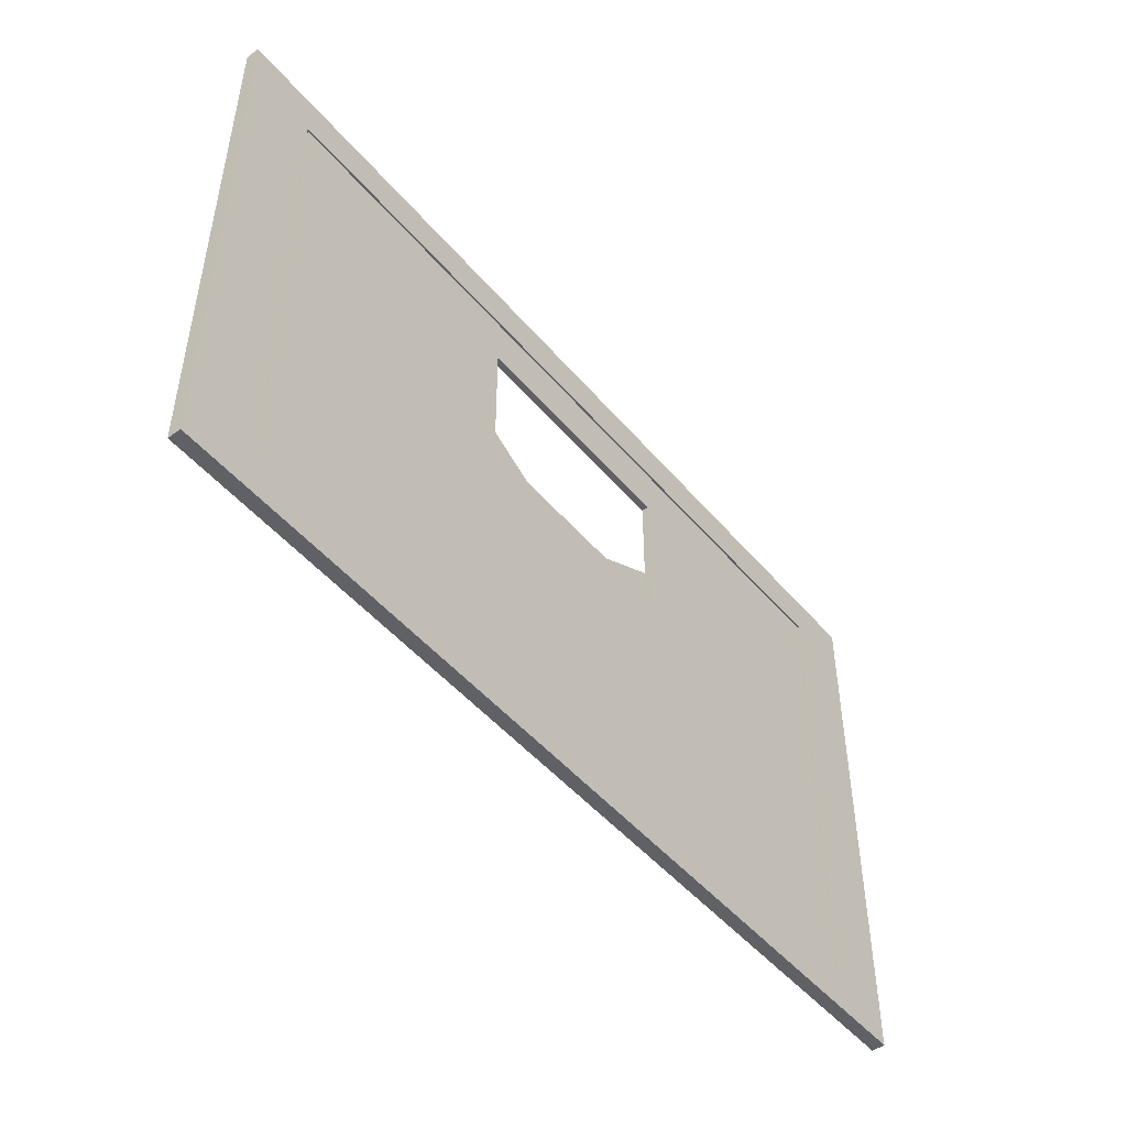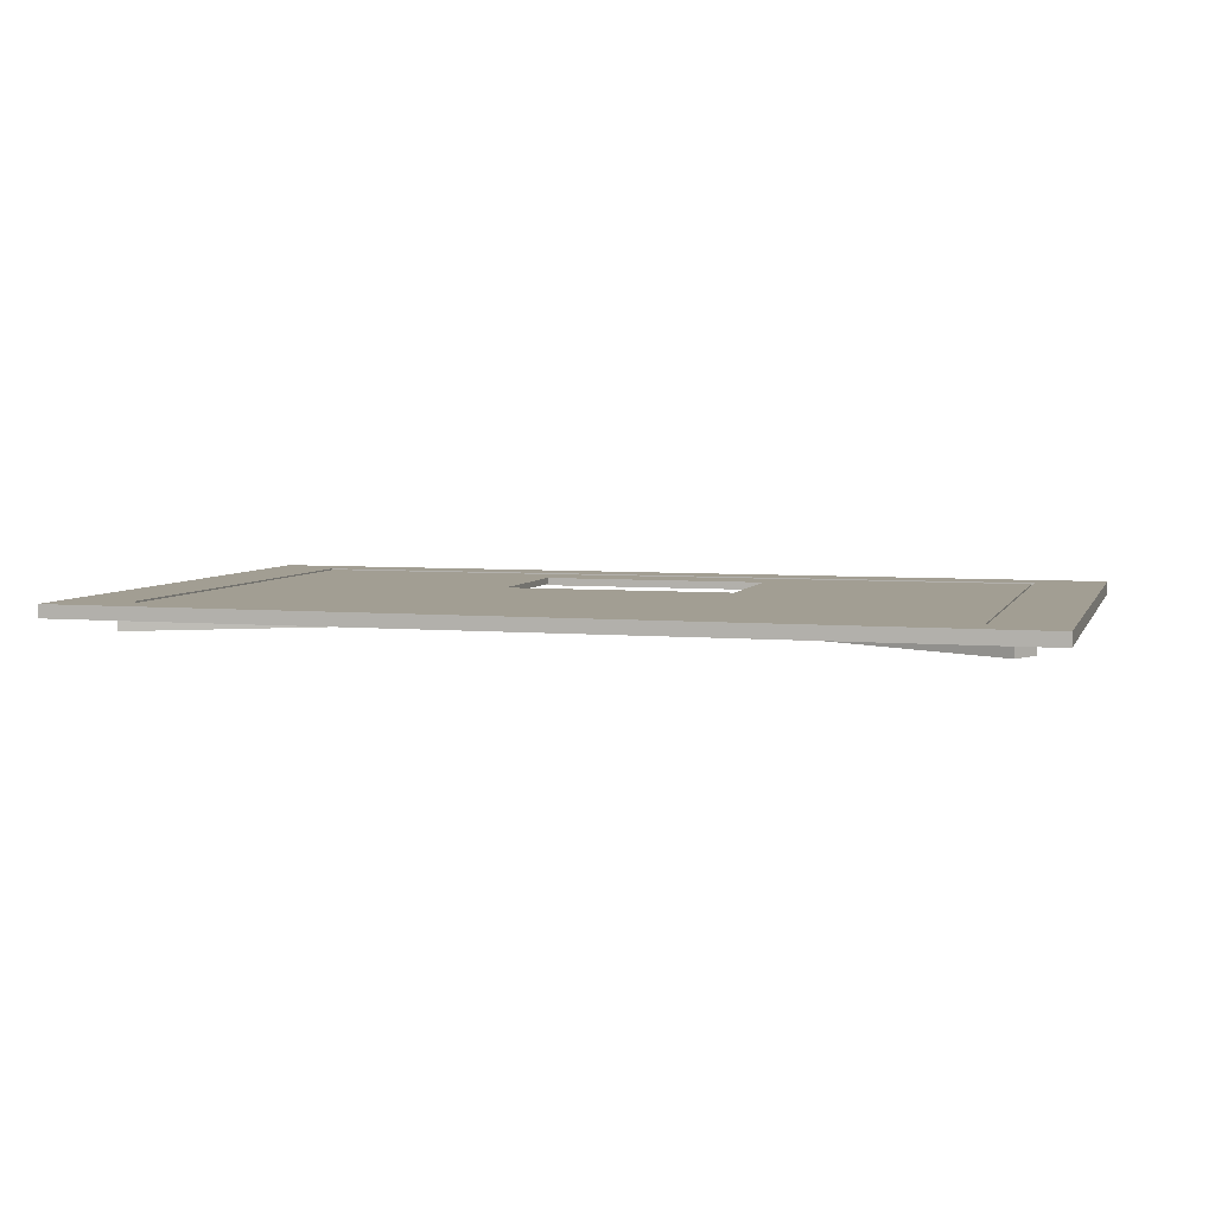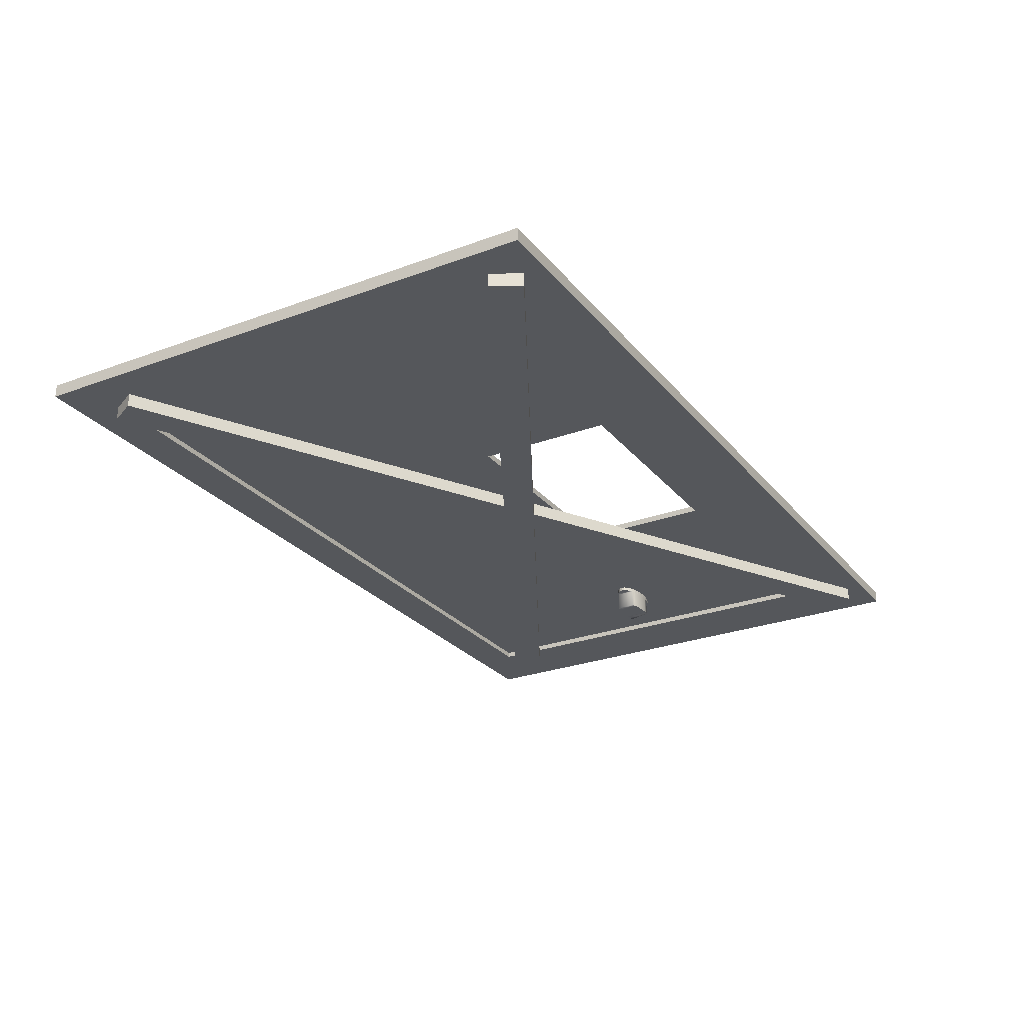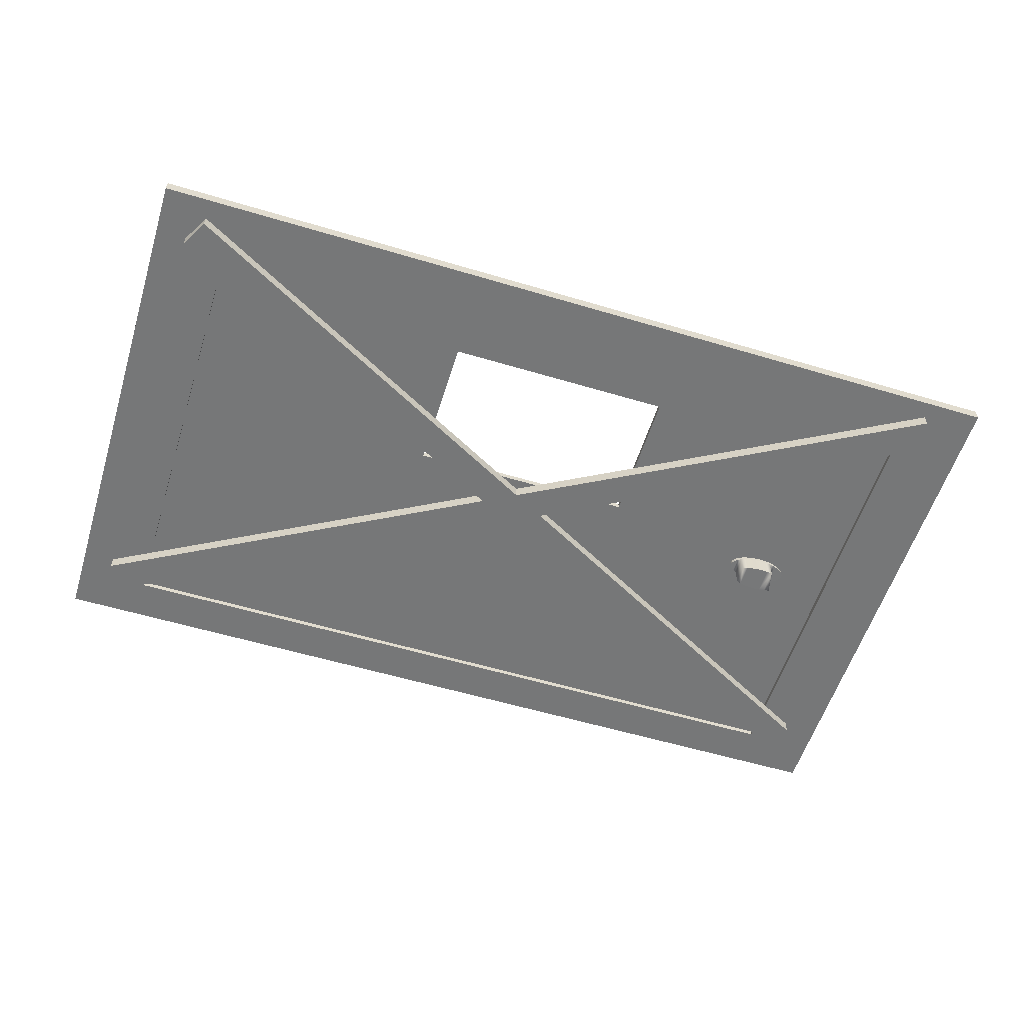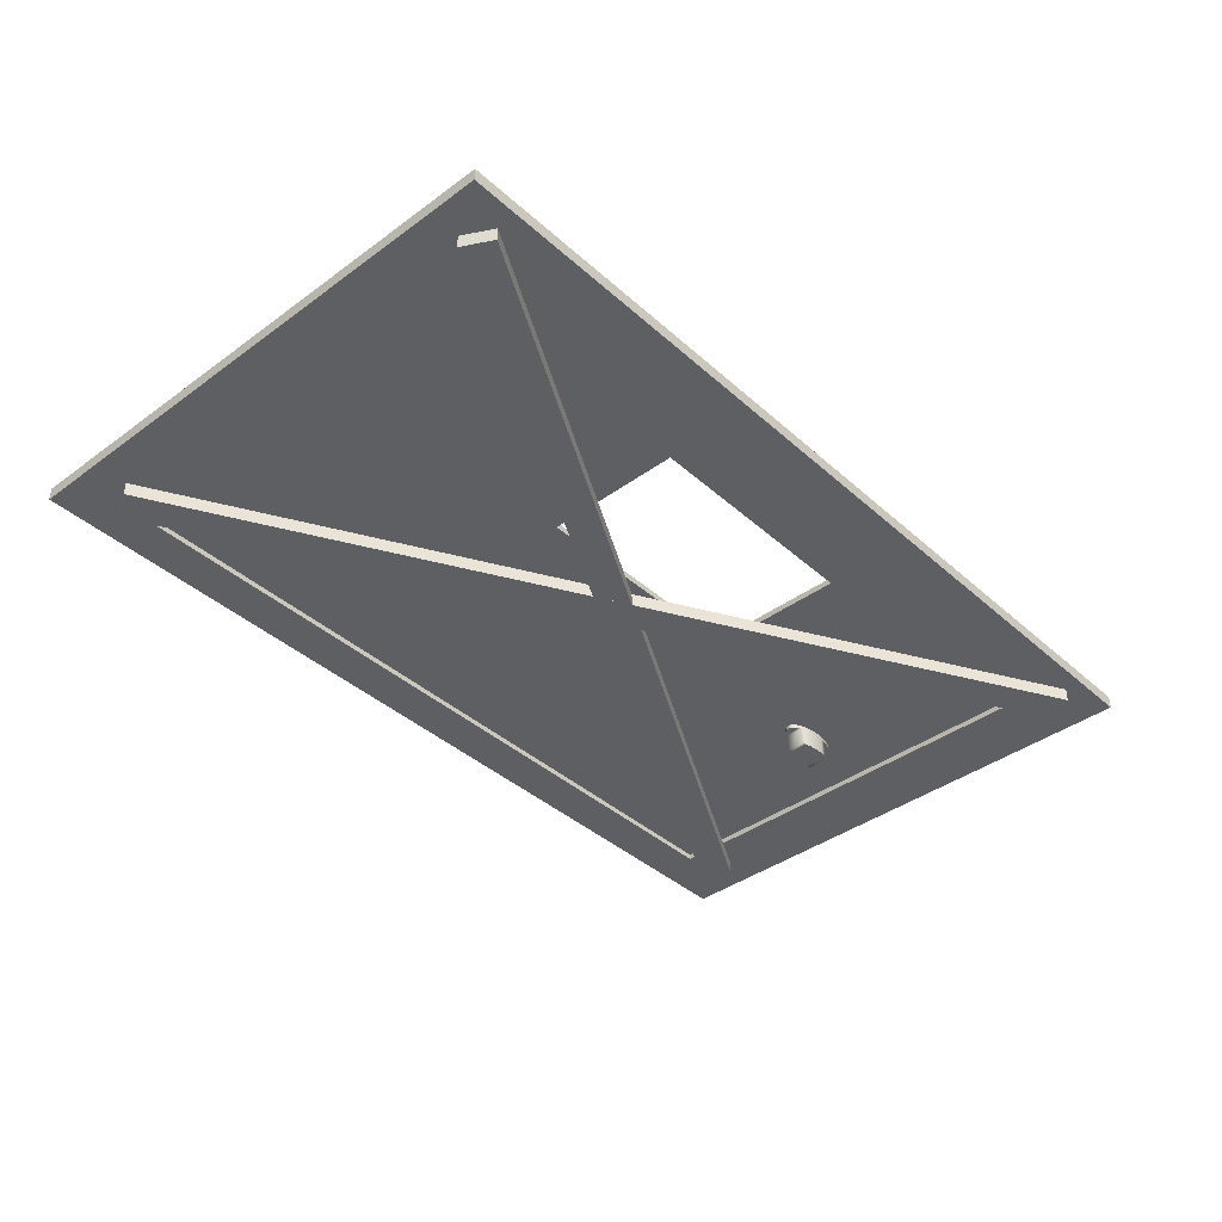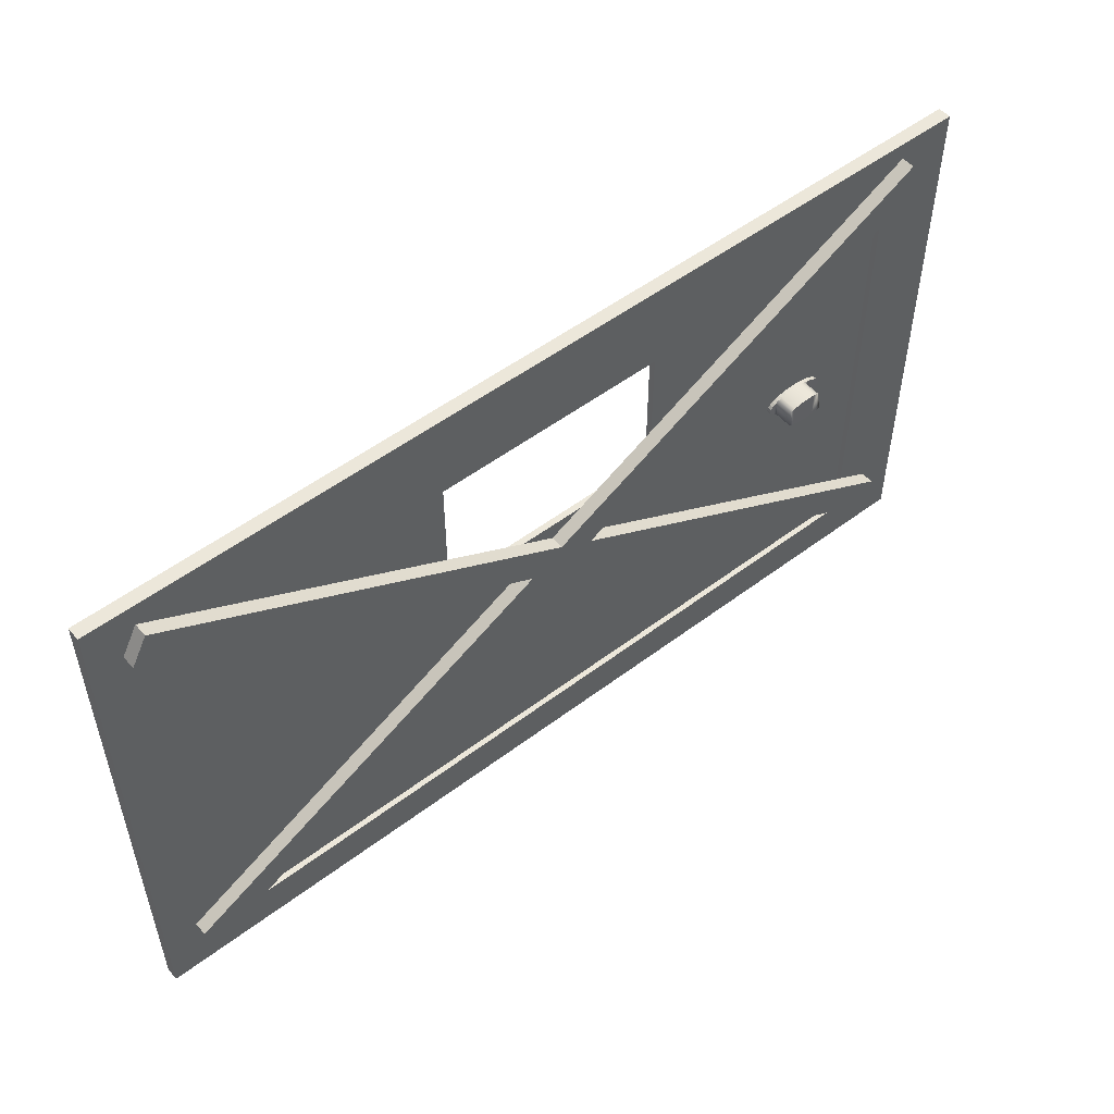
<metadata>
{"format":"obj","ext":"obj","renderer":"f3d","projection":"perspective","resolution":1024,"background":"white","views":[{"elev":-48.4,"azim":-51.8,"up":"+Y"},{"elev":5.0,"azim":16.0,"up":"+Z"},{"elev":-26.6,"azim":120.2,"up":"+Z"},{"elev":-57.0,"azim":162.7,"up":"+Z"},{"elev":-39.6,"azim":132.2,"up":"+Z"},{"elev":52.3,"azim":140.8,"up":"+Y"}]}
</metadata>
<code>
o Cube.002
v -7.111 8.133 0.1033
v 7.281 8.133 0.1033
v 7.281 8.133 -0.1033
v 7.281 -0.4245 0.1033
v -7.111 -0.4245 0.1033
v -7.111 -0.4245 -0.1033
v 6.173 0.2343 0.1033
v -6.003 0.2343 0.1033
v 6.173 7.474 0.009615
v -6.003 7.474 0.009615
v -6.003 7.474 0.04871
v 6.173 0.2343 0.009613
v 6.173 7.474 0.04871
v -6.003 0.2343 0.009613
v -6.003 0.2343 0.04871
v -1.749 4.455 -0.01449
v -5.959 0.2603 -0.01449
v -5.959 7.448 -0.01449
v 1.919 4.455 -0.01449
v 1.919 6.636 -0.01449
v 6.129 7.448 -0.01449
v -1.749 6.636 -0.01449
v 6.129 0.2603 -0.01449
v 6.129 0.2603 -0.1033
v -5.959 0.2603 -0.1033
v -5.959 0.2603 -0.01449
v -7.111 8.133 -0.1033
v -7.111 -0.4245 -0.1033
v -7.111 -0.4245 0.1033
v 7.281 8.133 0.1033
v 7.281 -0.4245 0.1033
v 7.281 -0.4245 -0.1033
v -6.003 0.2343 0.1033
v 6.173 0.2343 0.1033
v 6.173 0.2343 0.009613
v -5.959 7.448 -0.1033
v 6.129 7.448 -0.1033
v 7.281 8.133 -0.1033
v 6.129 0.2603 -0.01449
v 6.129 7.448 -0.01449
v -5.959 7.448 -0.01449
v 6.173 7.474 0.1033
v -6.003 7.474 0.1033
v -7.111 8.133 0.1033
v -6.003 7.474 0.009615
v 6.173 7.474 0.009615
v -6.003 0.2343 0.009613
v 6.173 0.2343 0.04871
v -7.111 8.133 -0.1033
v 7.281 -0.4245 -0.1033
v 6.173 0.2343 0.04871
v -6.003 0.2343 0.04871
v -1.749 4.455 0.08603
v -5.959 7.448 0.08603
v -5.959 0.2603 0.08603
v 1.919 4.455 0.08603
v 6.129 7.448 0.08603
v 1.919 6.636 0.08603
v -1.749 6.636 0.08603
v 6.129 0.2603 0.08603
v -4.617 3.718 0.001865
v -4.52 3.722 0.001892
v -4.52 3.725 -0.07738
v -4.427 3.734 0.001969
v -4.427 3.737 -0.07731
v -4.341 3.754 0.002093
v -4.341 3.756 -0.07718
v -4.266 3.78 0.002261
v -4.266 3.783 -0.07702
v -4.204 3.812 0.002466
v -4.204 3.815 -0.07681
v -4.158 3.849 0.002699
v -4.158 3.852 -0.07658
v -4.13 3.889 0.002953
v -4.13 3.892 -0.07632
v -4.12 3.93 0.003216
v -4.12 3.933 -0.07606
v -4.13 3.972 0.00348
v -4.13 3.974 -0.0758
v -4.158 4.012 0.003733
v -4.158 4.014 -0.07554
v -4.204 4.048 0.003967
v -4.204 4.051 -0.07531
v -4.266 4.08 0.004172
v -4.266 4.083 -0.07511
v -4.341 4.107 0.00434
v -4.341 4.109 -0.07494
v -4.427 4.126 0.004464
v -4.427 4.129 -0.07481
v -4.52 4.138 0.004541
v -4.52 4.141 -0.07473
v -4.617 4.143 0.004567
v -4.617 4.145 -0.07471
v -4.713 4.138 0.004541
v -4.713 4.141 -0.07473
v -4.806 4.126 0.004464
v -4.806 4.129 -0.07481
v -4.892 4.107 0.00434
v -4.892 4.109 -0.07494
v -4.967 4.08 0.004172
v -4.967 4.083 -0.07511
v -5.029 4.048 0.003967
v -5.029 4.051 -0.07531
v -5.075 4.012 0.003733
v -5.075 4.014 -0.07554
v -5.103 3.972 0.00348
v -5.103 3.974 -0.0758
v -5.113 3.93 0.003216
v -5.113 3.933 -0.07606
v -5.103 3.889 0.002953
v -5.103 3.892 -0.07632
v -5.075 3.849 0.002699
v -5.075 3.852 -0.07658
v -5.029 3.812 0.002466
v -5.029 3.815 -0.07681
v -4.967 3.78 0.002261
v -4.967 3.783 -0.07702
v -4.892 3.754 0.002093
v -4.892 3.756 -0.07718
v -4.806 3.734 0.001969
v -4.617 3.721 -0.07741
v -4.52 3.727 -0.3692
v -4.617 3.723 -0.3692
v -4.806 3.737 -0.07731
v -4.713 3.722 0.001892
v -4.713 3.725 -0.07738
v -4.341 3.758 -0.369
v -4.427 3.739 -0.3691
v -4.713 3.727 -0.3692
v -4.266 4.085 -0.3669
v -4.266 3.785 -0.3688
v -4.713 4.143 -0.3665
v -4.617 4.147 -0.3665
v -4.806 3.739 -0.3691
v -4.892 3.758 -0.369
v -4.806 4.131 -0.3666
v -4.52 4.143 -0.3665
v -4.427 4.131 -0.3666
v -4.341 4.111 -0.3667
f 1 2 3
f 4 5 6
f 7 8 5
f 9 10 11
f 12 9 13
f 10 14 15
f 16 17 18
f 19 20 21
f 20 22 18
f 16 19 23
f 24 25 26
f 27 28 29
f 30 31 32
f 33 34 35
f 36 25 28
f 24 37 38
f 37 36 27
f 25 24 32
f 37 24 39
f 36 37 40
f 25 36 41
f 42 34 31
f 33 43 44
f 43 42 30
f 42 43 45
f 34 42 46
f 43 33 47
f 47 35 48
f 1 3 49
f 4 6 50
f 7 5 4
f 9 11 13
f 12 13 51
f 10 15 11
f 16 18 22
f 19 21 23
f 20 18 21
f 16 23 17
f 24 26 39
f 27 29 44
f 30 32 38
f 33 35 47
f 36 28 27
f 24 38 32
f 37 27 38
f 25 32 28
f 37 39 40
f 36 40 41
f 25 41 26
f 42 31 30
f 33 44 29
f 43 30 44
f 42 45 46
f 34 46 35
f 43 47 45
f 47 48 52
f 53 54 55
f 56 57 58
f 58 54 59
f 53 60 56
f 53 59 54
f 56 60 57
f 58 57 54
f 53 55 60
f 20 59 22
f 22 53 16
f 18 21 57
f 17 18 54
f 16 56 19
f 19 58 20
f 23 17 55
f 21 23 60
f 20 58 59
f 22 59 53
f 18 57 54
f 17 54 55
f 16 53 56
f 19 56 58
f 23 55 60
f 21 60 57
f 61 62 63
f 62 64 65
f 64 66 67
f 66 68 69
f 68 70 71
f 70 72 73
f 72 74 75
f 74 76 77
f 76 78 79
f 78 80 81
f 80 82 83
f 82 84 85
f 84 86 87
f 86 88 89
f 88 90 91
f 90 92 93
f 93 92 94
f 95 94 96
f 97 96 98
f 99 98 100
f 101 100 102
f 103 102 104
f 105 104 106
f 107 106 108
f 109 108 110
f 111 110 112
f 113 112 114
f 115 114 116
f 117 116 118
f 119 118 120
f 121 122 123
f 124 120 125
f 126 125 61
f 118 98 120
f 61 63 121
f 62 65 63
f 64 67 65
f 66 69 67
f 68 71 69
f 70 73 71
f 72 75 73
f 74 77 75
f 76 79 77
f 78 81 79
f 80 83 81
f 82 85 83
f 84 87 85
f 86 89 87
f 88 91 89
f 90 93 91
f 93 94 95
f 95 96 97
f 97 98 99
f 99 100 101
f 101 102 103
f 103 104 105
f 105 106 107
f 107 108 109
f 109 110 111
f 111 112 113
f 113 114 115
f 115 116 117
f 117 118 119
f 119 120 124
f 65 127 128
f 121 129 126
f 85 131 69
f 93 132 133
f 67 131 127
f 119 99 117
f 97 99 119
f 117 101 115
f 115 103 113
f 101 103 115
f 113 107 111
f 111 107 109
f 107 113 105
f 105 113 103
f 101 117 99
f 126 134 124
f 124 135 119
f 97 132 95
f 63 128 122
f 119 136 97
f 89 137 138
f 93 137 91
f 85 69 83
f 83 71 81
f 69 71 83
f 81 75 79
f 79 75 77
f 75 81 73
f 73 81 71
f 124 125 126
f 126 61 121
f 125 92 61
f 61 90 62
f 62 90 64
f 64 88 66
f 90 88 64
f 66 84 68
f 68 82 70
f 70 82 72
f 72 80 74
f 82 80 72
f 74 78 76
f 78 74 80
f 82 68 84
f 84 66 86
f 86 66 88
f 90 61 92
f 92 125 94
f 94 125 96
f 96 120 98
f 125 120 96
f 98 116 100
f 100 114 102
f 102 114 104
f 104 112 106
f 114 112 104
f 106 110 108
f 110 106 112
f 114 100 116
f 116 98 118
f 131 130 127
f 128 137 122
f 122 133 123
f 123 132 129
f 129 136 134
f 134 136 135
f 136 129 132
f 132 123 133
f 133 122 137
f 137 128 138
f 138 128 139
f 139 127 130
f 128 127 139
f 85 139 130
f 87 138 139
f 121 63 122
f 65 67 127
f 121 123 129
f 85 130 131
f 93 95 132
f 67 69 131
f 126 129 134
f 124 134 135
f 97 136 132
f 63 65 128
f 119 135 136
f 89 91 137
f 93 133 137
f 85 87 139
f 87 89 138
o Cube_Cube.001
v -6.243 0.2775 -0.1193
v -6.489 0.7308 -0.1193
v -6.243 0.2775 -0.3313
v -6.489 0.7308 -0.3313
v 6.799 7.362 -0.1193
v 6.552 7.815 -0.1193
v 6.799 7.362 -0.3313
v 6.552 7.815 -0.3313
f 141 142 140
f 143 146 142
f 147 144 146
f 145 140 144
f 146 140 142
f 143 145 147
f 141 143 142
f 143 147 146
f 147 145 144
f 145 141 140
f 146 144 140
f 143 141 145
o Cube.001_Cube.003
v -6.461 7.417 -0.1193
v -6.211 7.868 -0.1193
v -6.461 7.417 -0.3313
v -6.211 7.868 -0.3313
v 6.521 0.2244 -0.1193
v 6.771 0.6756 -0.1193
v 6.521 0.2244 -0.3313
v 6.771 0.6756 -0.3313
f 149 150 148
f 151 154 150
f 155 152 154
f 153 148 152
f 154 148 150
f 151 153 155
f 149 151 150
f 151 155 154
f 155 153 152
f 153 149 148
f 154 152 148
f 151 149 153

</code>
